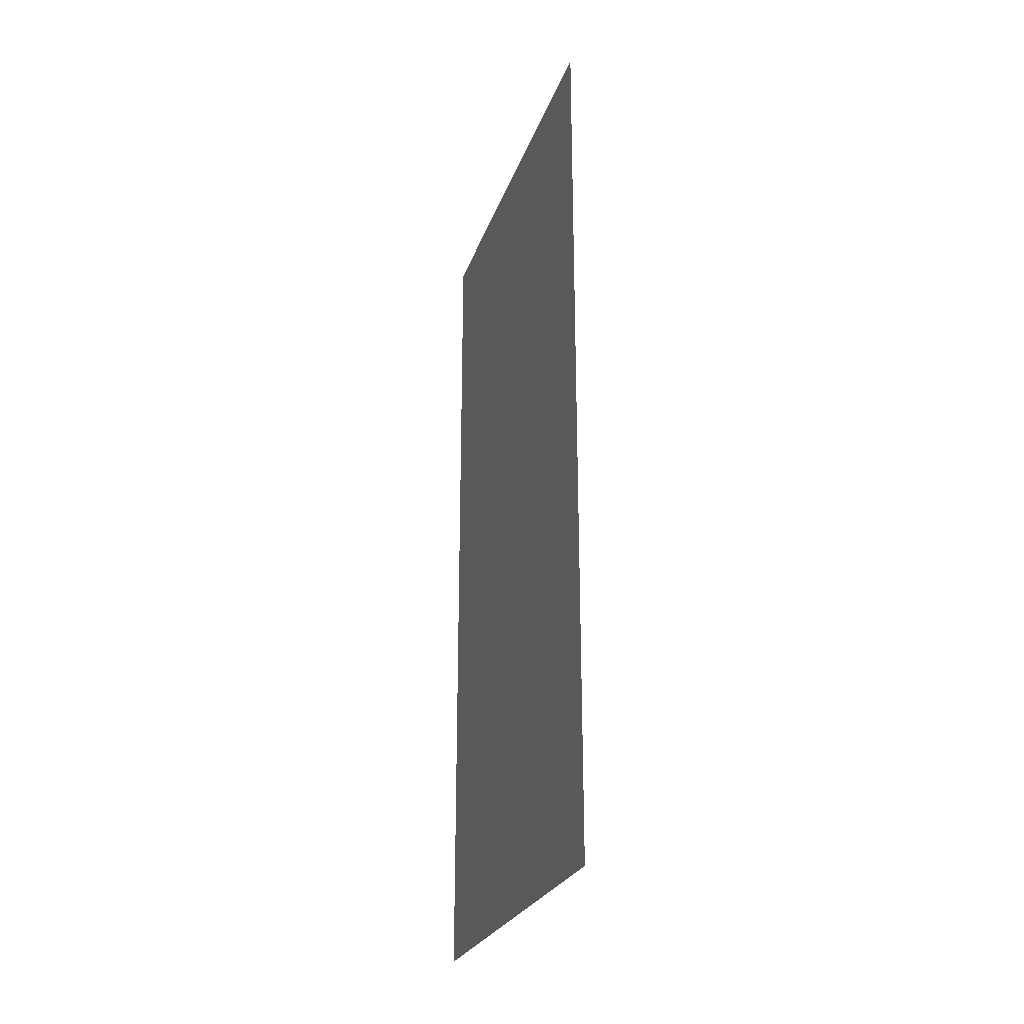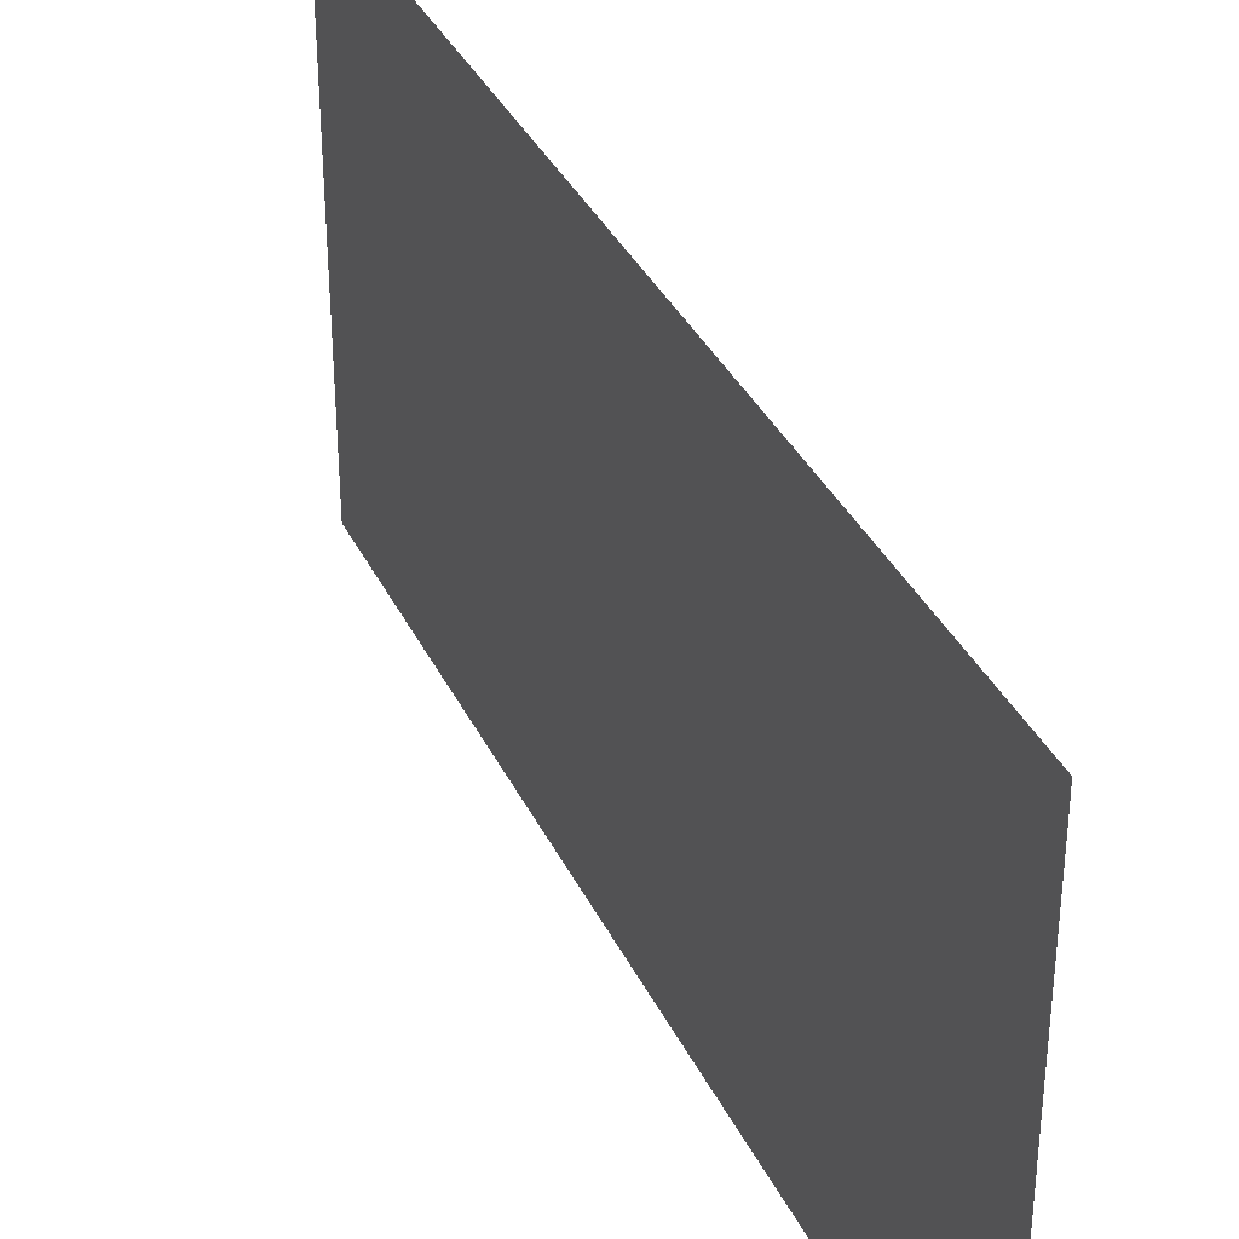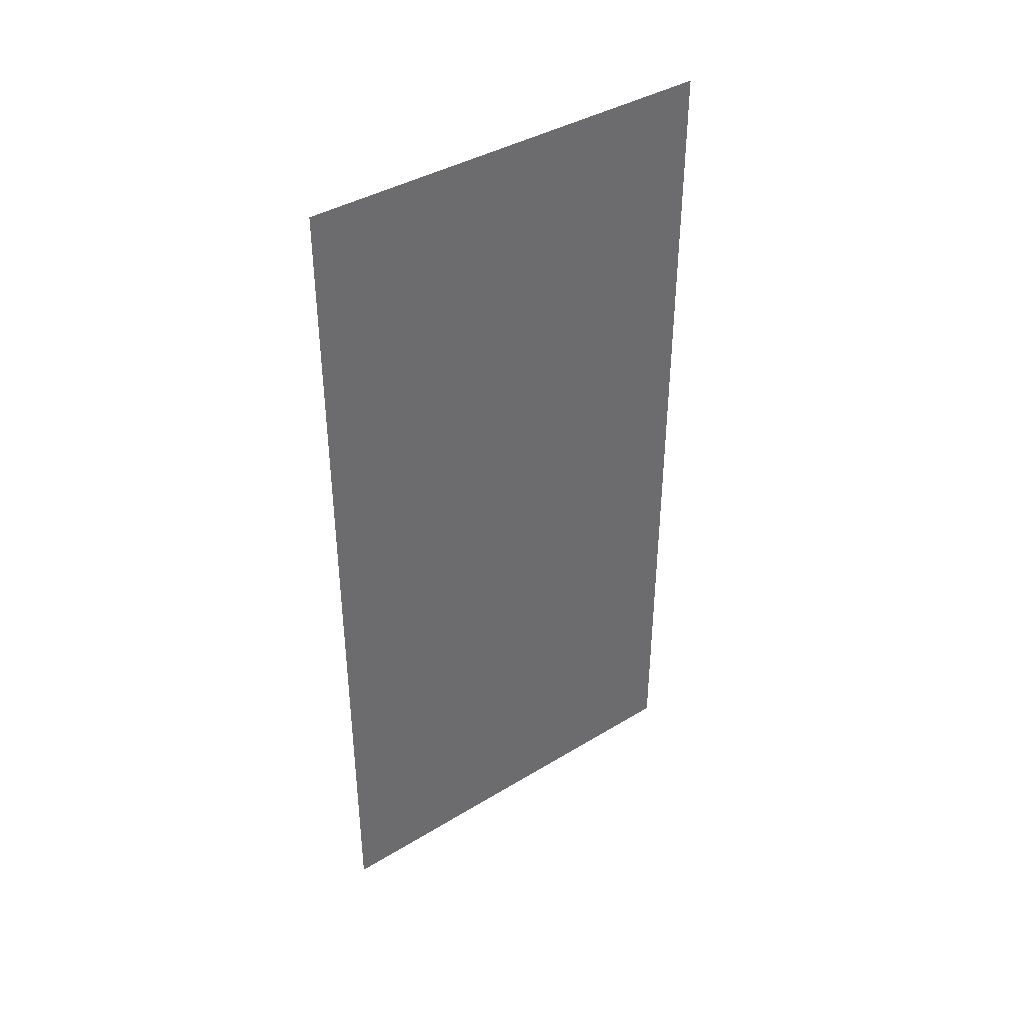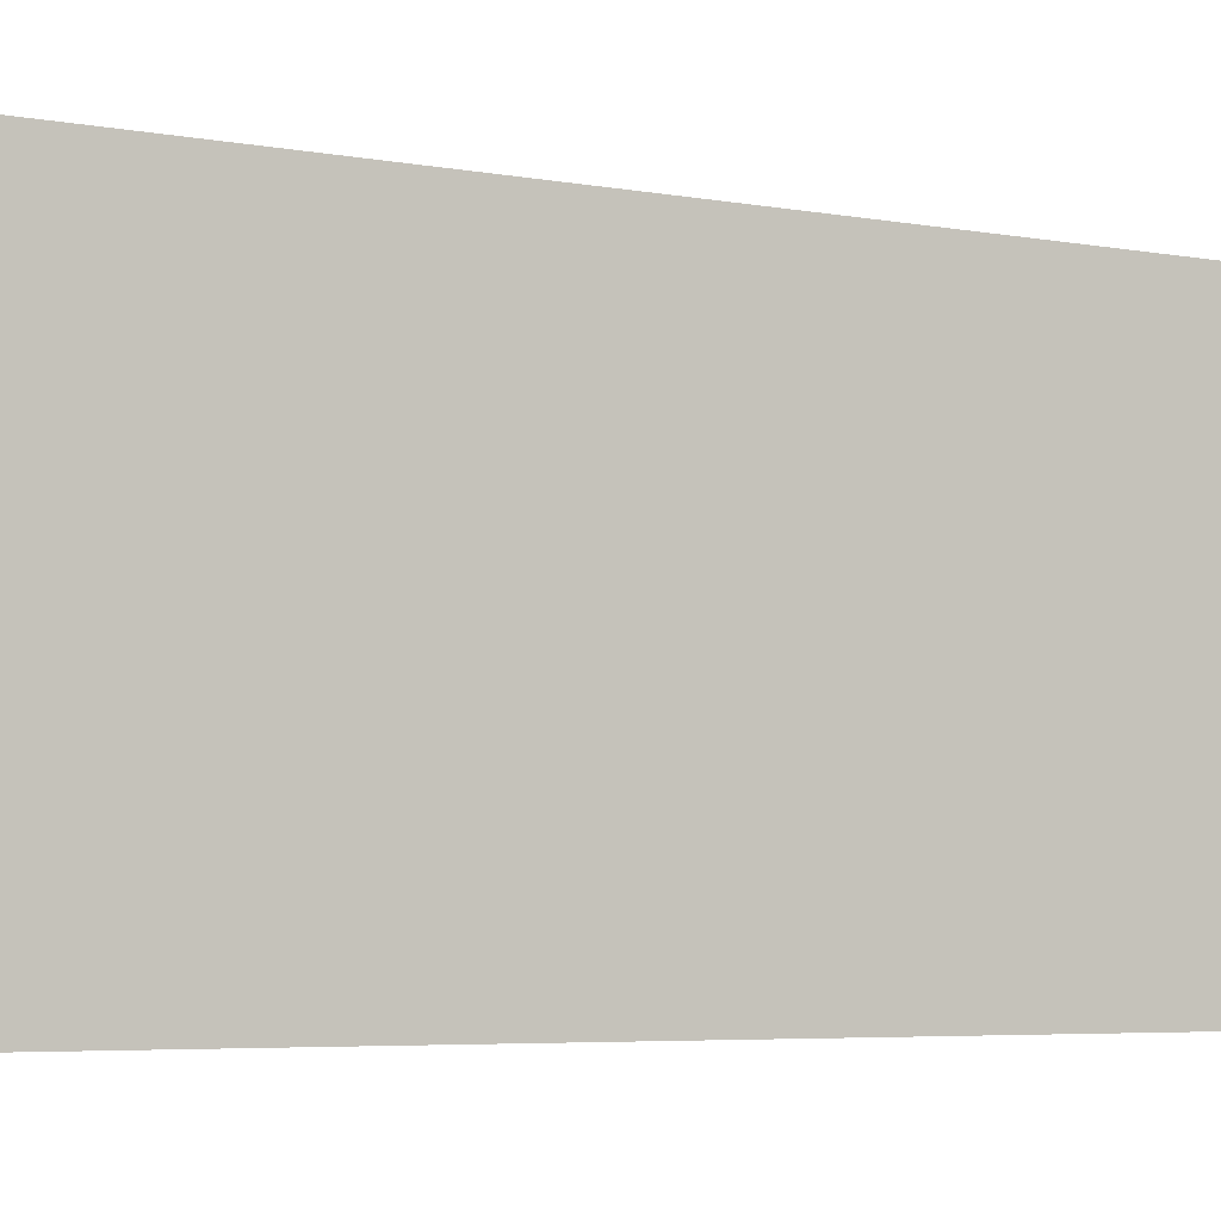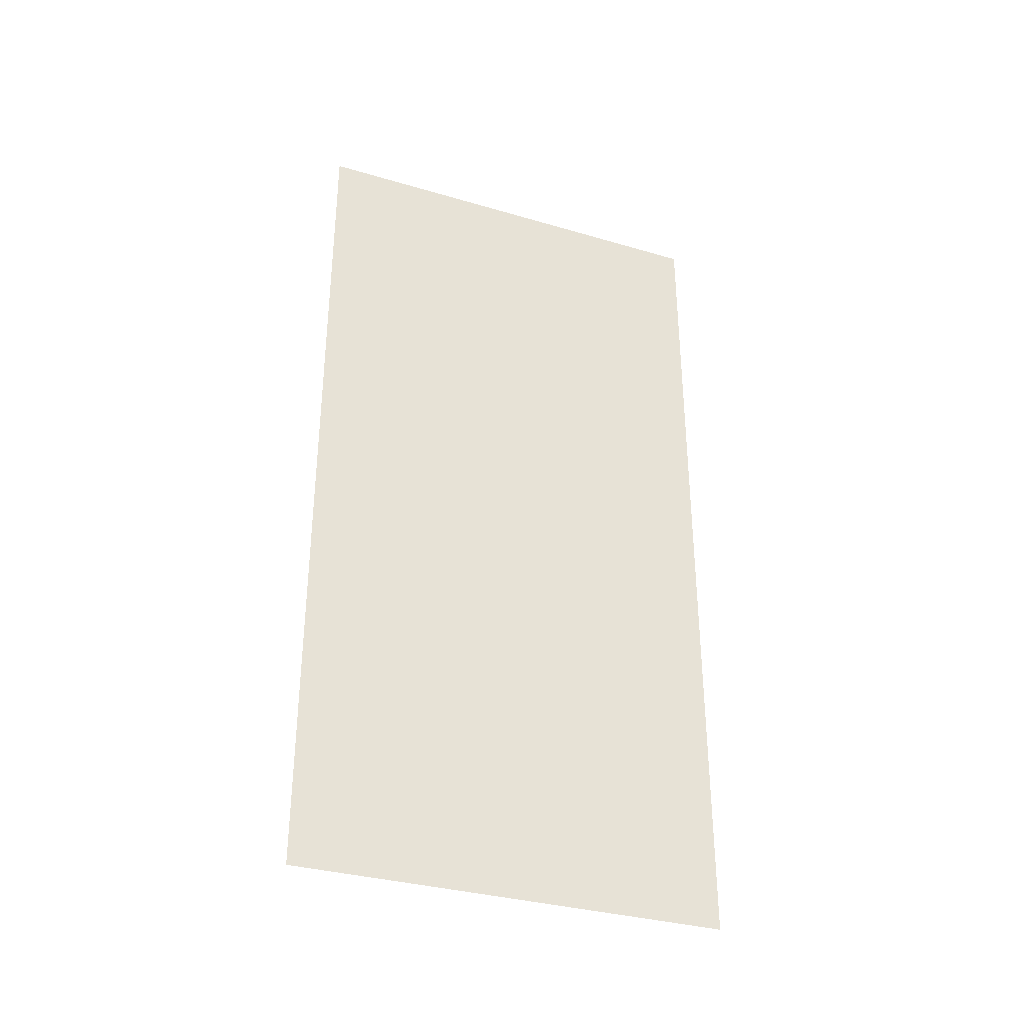
<metadata>
{"format":"obj","ext":"obj","renderer":"f3d","projection":"perspective","resolution":1024,"background":"white","views":[{"elev":-25.4,"azim":-16.7,"up":"+Y"},{"elev":36.1,"azim":156.7,"up":"+Z"},{"elev":39.5,"azim":52.9,"up":"+Y"},{"elev":-5.0,"azim":-120.8,"up":"+Z"},{"elev":-34.0,"azim":-111.7,"up":"+Y"}]}
</metadata>
<code>
v 4 4 8
v -4 4 8
v -4 -4 8
v 4 -4 8
v 4 4 4
v -4 4 4
v -4 -4 4
v 4 -4 4
f 7 6 2
f 2 3 7

</code>
